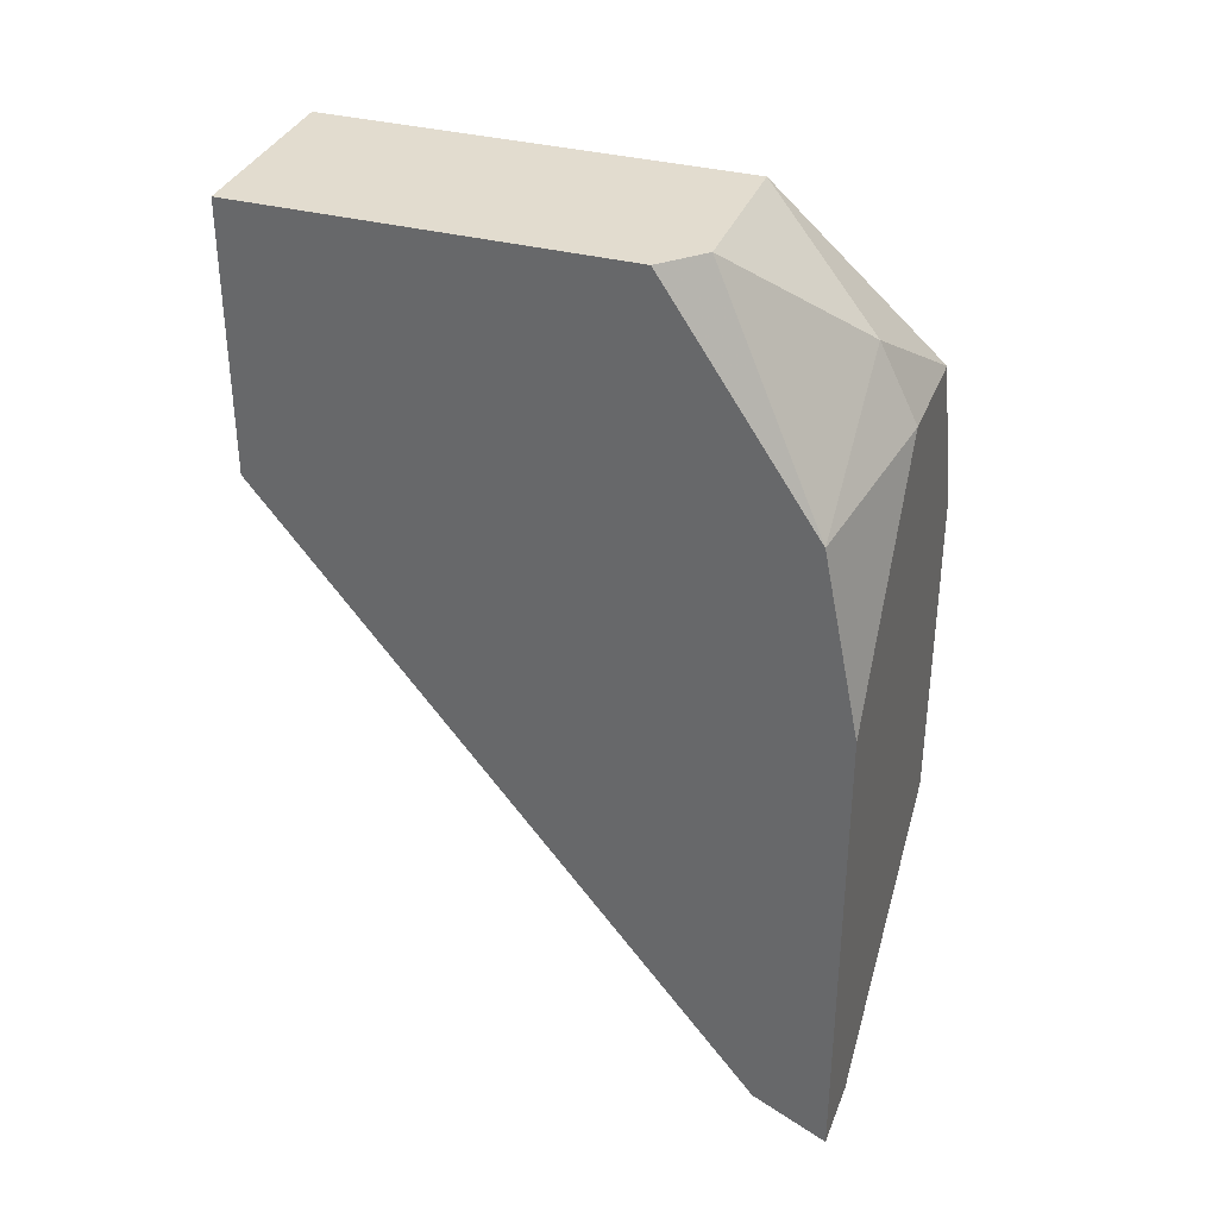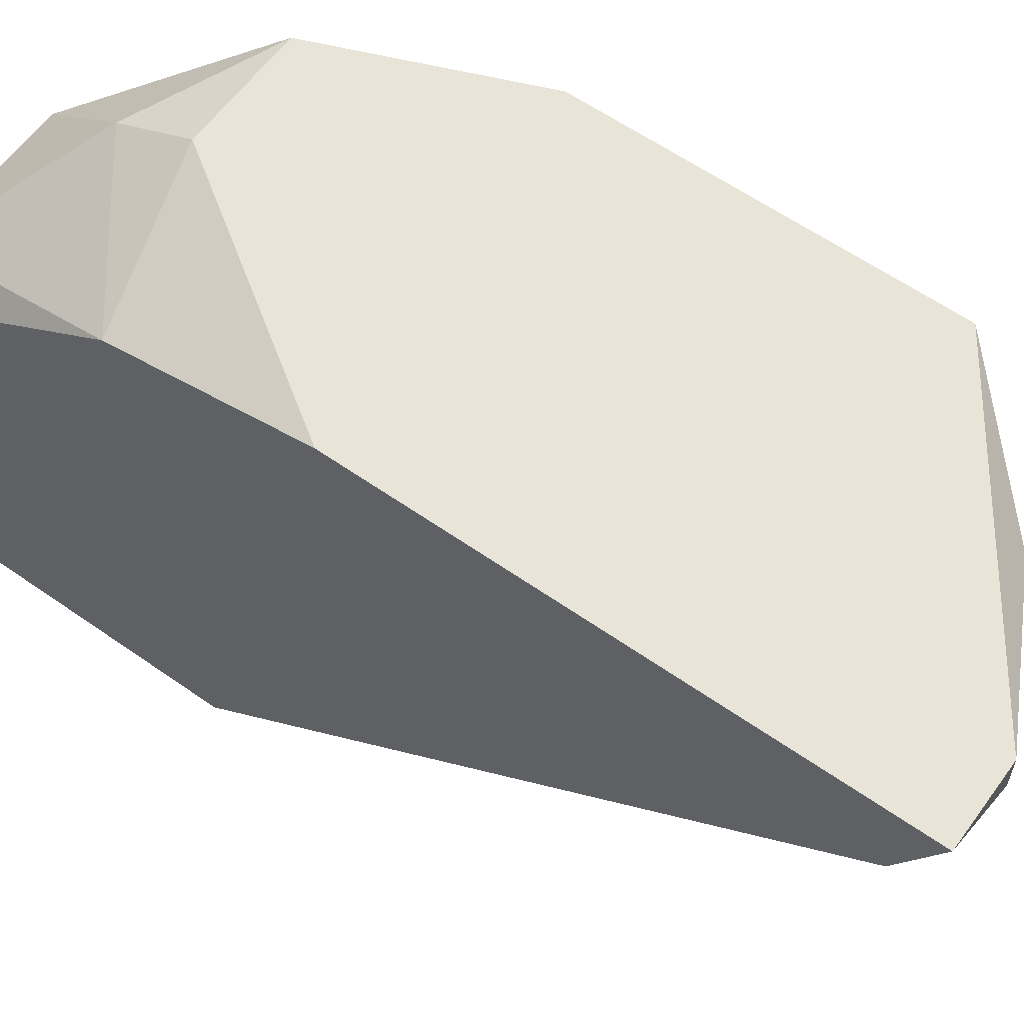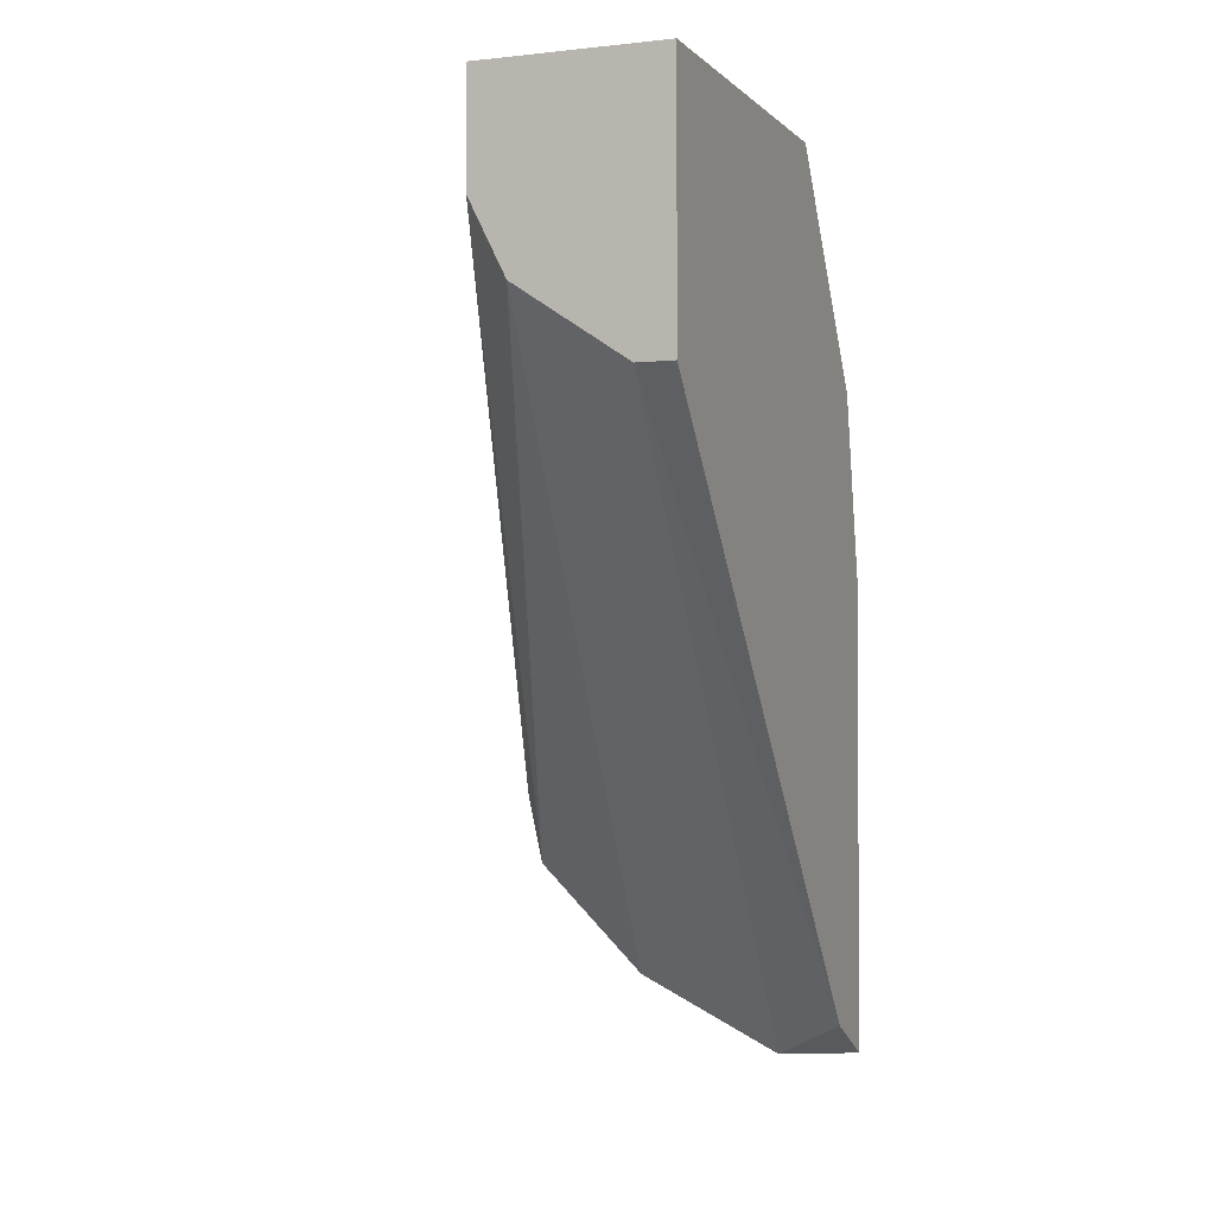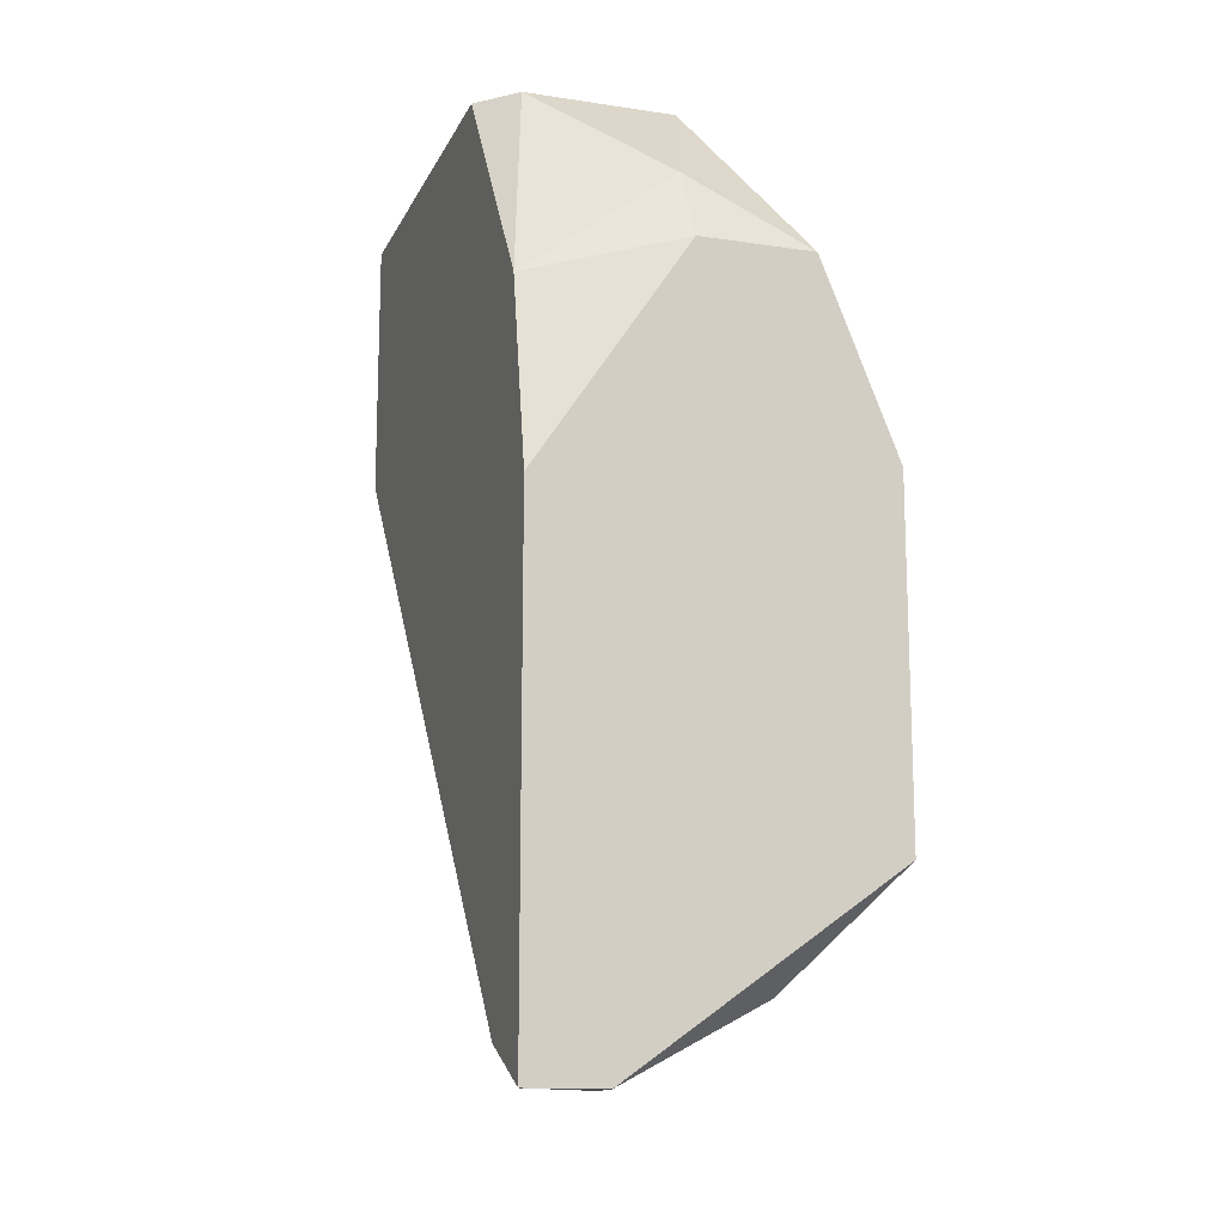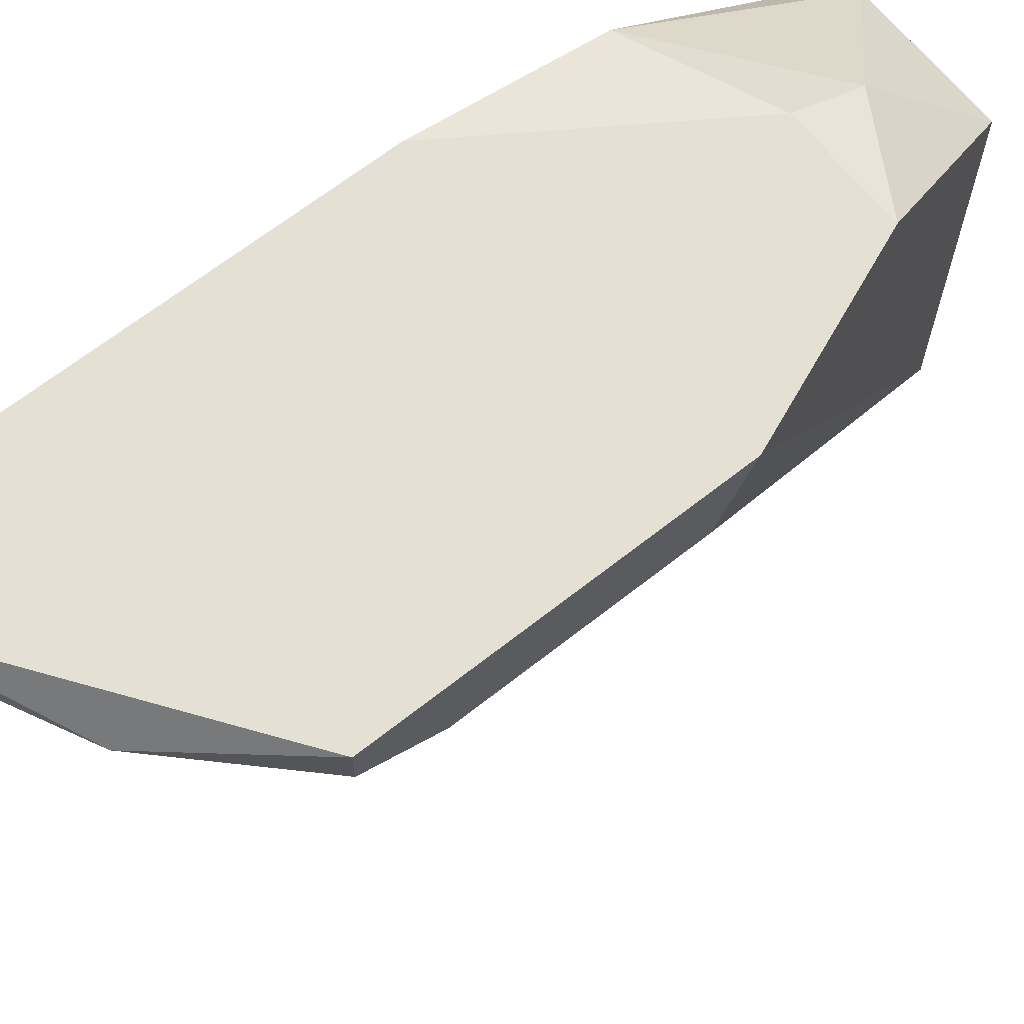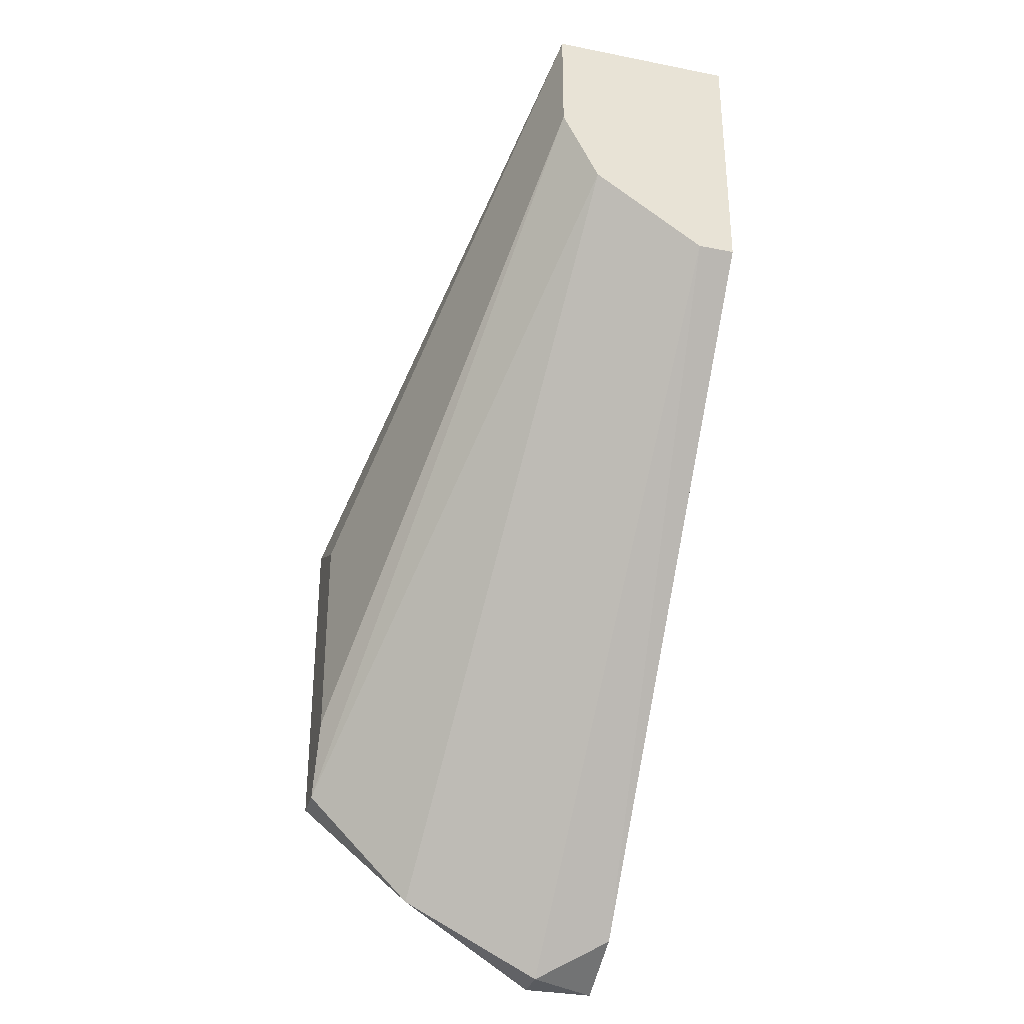
<metadata>
{"format":"obj","ext":"obj","renderer":"f3d","projection":"perspective","resolution":1024,"background":"white","views":[{"elev":34.6,"azim":109.5,"up":"+Z"},{"elev":59.9,"azim":125.8,"up":"+Y"},{"elev":-2.2,"azim":21.1,"up":"+Z"},{"elev":-14.0,"azim":161.6,"up":"+Z"},{"elev":65.8,"azim":-128.5,"up":"+Y"},{"elev":-32.5,"azim":-15.4,"up":"+Z"}]}
</metadata>
<code>
v -0.01471 0.01973 -0.003514
v -0.01471 0.002387 -0.003514
v -0.01471 0.01858 -0.001199
v -0.01818 0.01973 -0.003514
v -0.0124 0.01973 -0.02548
v -0.0124 0.01858 -0.02548
v -0.02049 0.01973 -0.009295
v -0.02049 0.01973 -0.0197
v -0.02049 0.01742 -0.01045
v -0.02049 0.01742 -0.01739
v -0.02049 0.01858 -0.0197
v -0.01586 0.002387 -0.001199
v -0.01586 0.002387 0.00227
v -0.01586 0.01511 0.00227
v -0.01008 0.01973 -0.01045
v -0.01008 0.01973 -0.02548
v -0.01008 0.01742 -0.02433
v -0.01008 0.002387 -0.005826
v -0.01008 0.002387 0.00227
v -0.01008 0.01395 0.00227
v -0.01008 0.01858 -0.004669
v -0.01702 0.01858 -0.02317
v -0.01124 0.002387 -0.005826
v -0.01124 0.01511 0.00227
f 24 21 3
f 23 18 13
f 1 5 4
f 5 1 16
f 20 18 16
f 13 18 19
f 18 20 19
f 20 13 19
f 4 5 7
f 4 7 14
f 13 20 14
f 7 13 14
f 20 16 21
f 23 13 2
f 5 16 6
f 23 2 22
f 2 11 22
f 6 23 22
f 5 6 22
f 7 5 8
f 11 7 8
f 5 22 8
f 22 11 8
f 7 11 9
f 13 7 9
f 11 2 12
f 2 13 12
f 13 9 12
f 16 1 15
f 1 21 15
f 21 16 15
f 18 23 17
f 16 18 17
f 23 6 17
f 6 16 17
f 14 20 24
f 20 21 24
f 9 11 10
f 11 12 10
f 12 9 10
f 1 4 3
f 4 14 3
f 21 1 3
f 14 24 3

</code>
